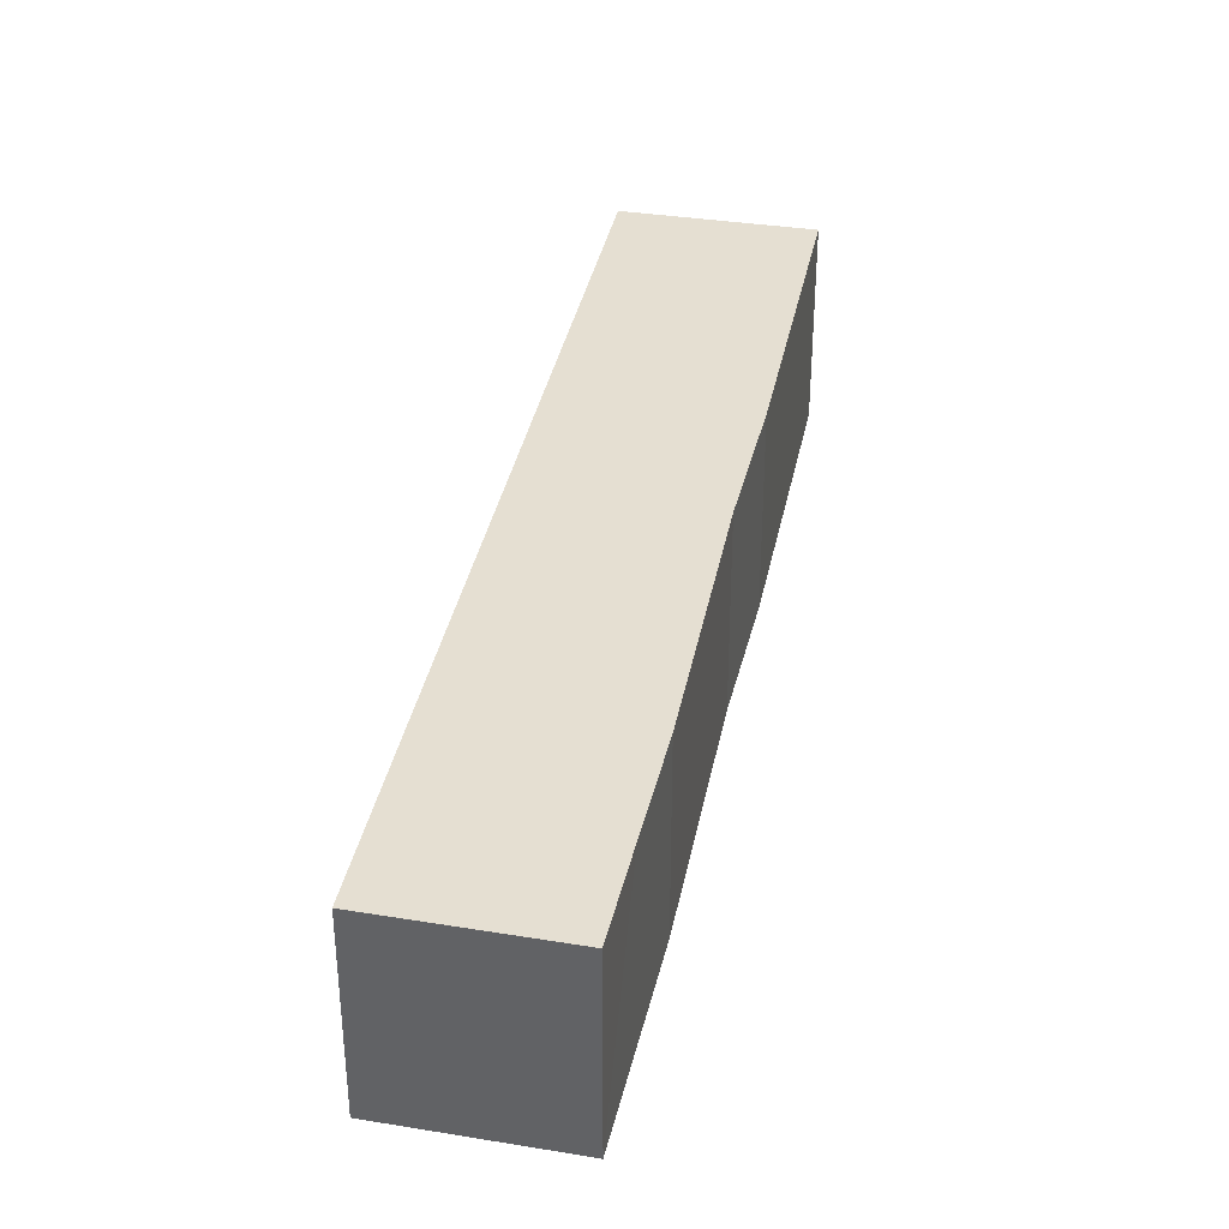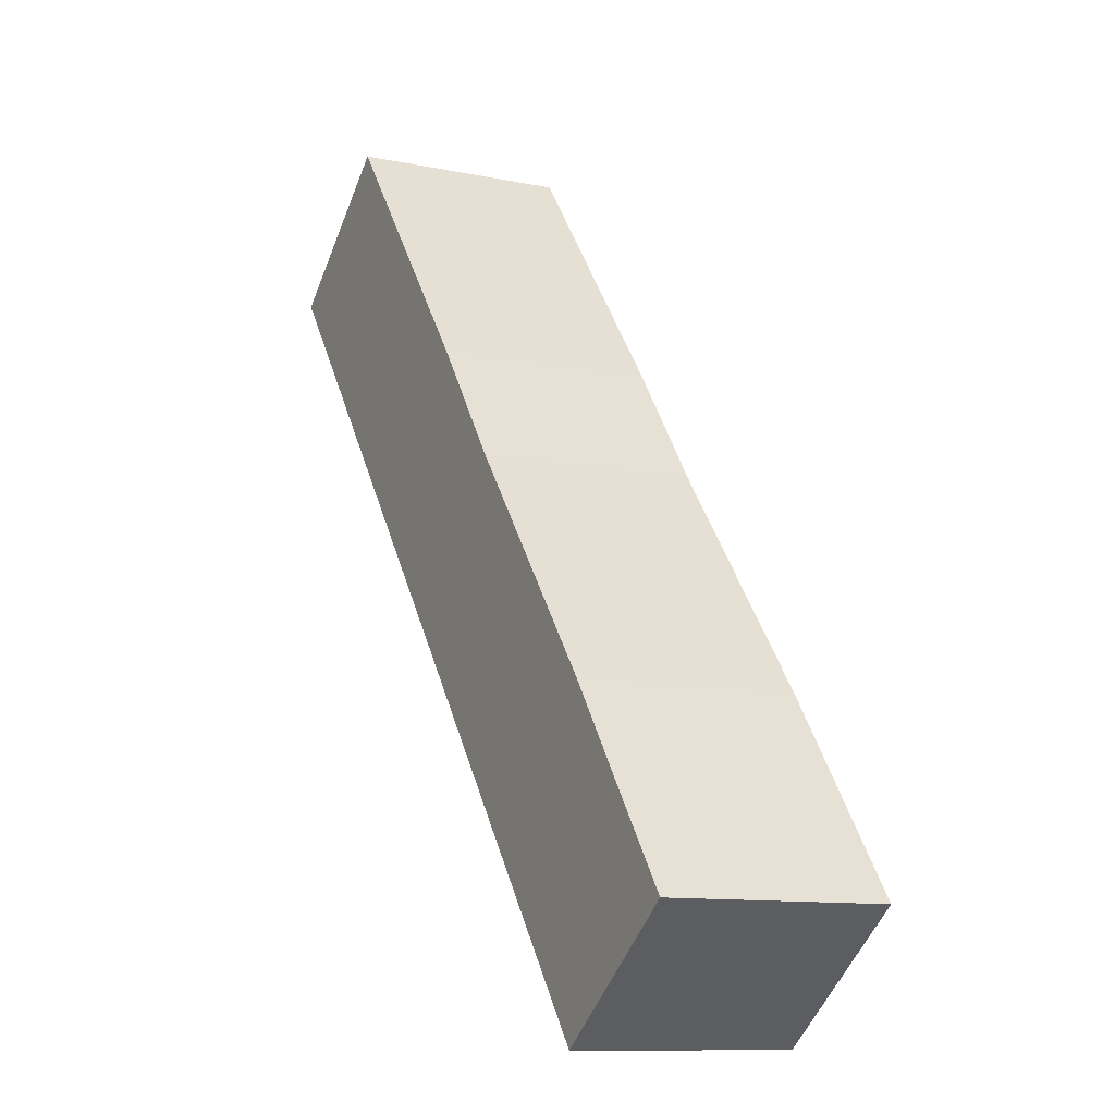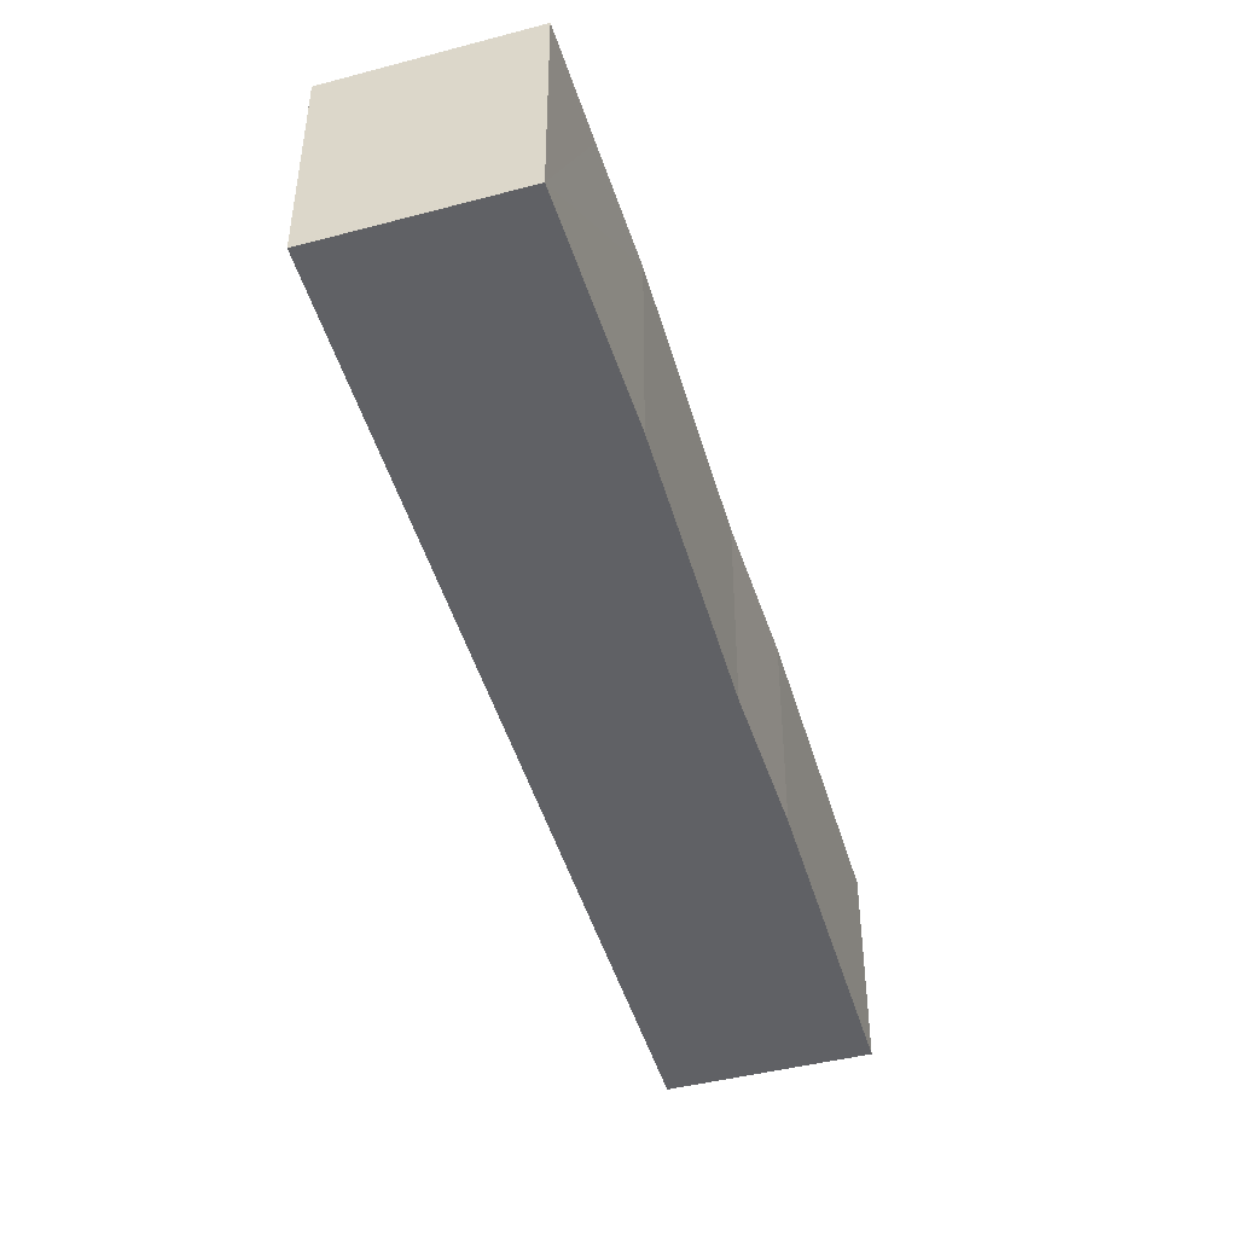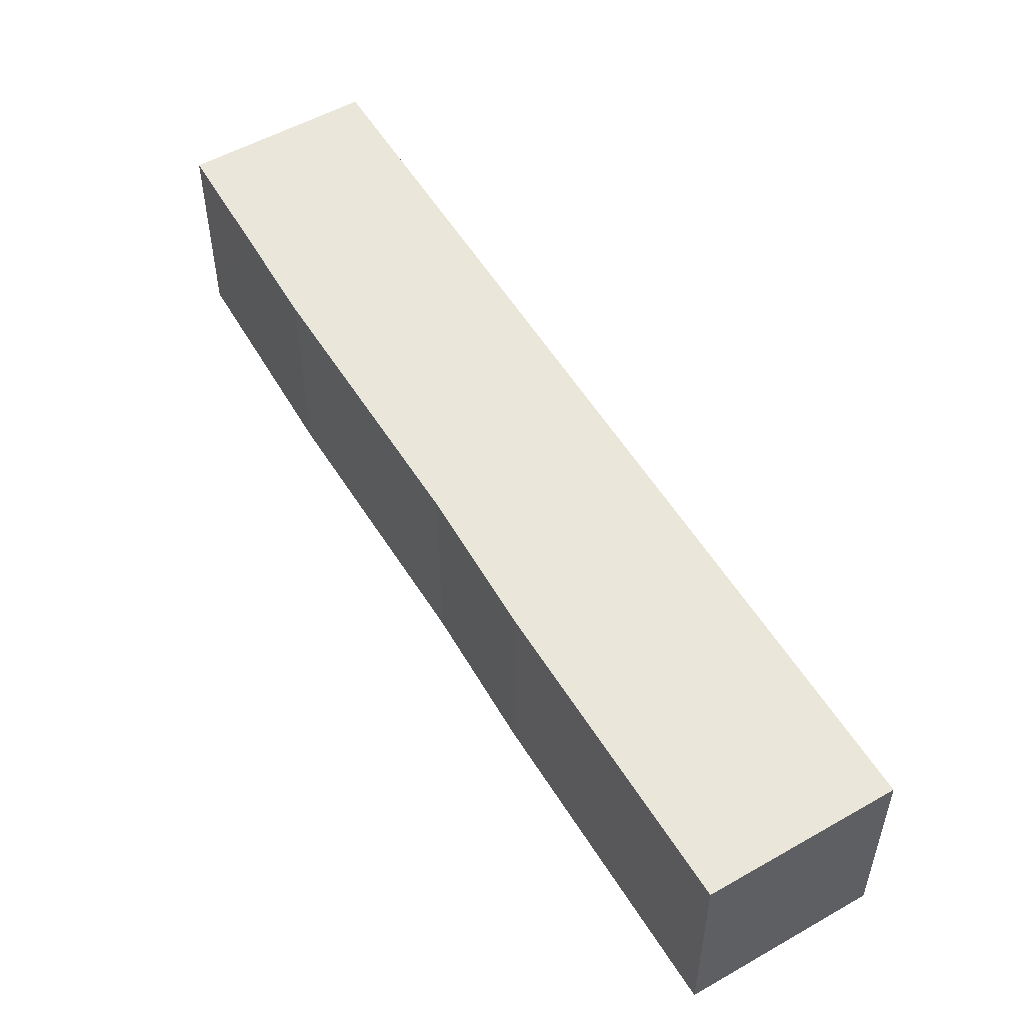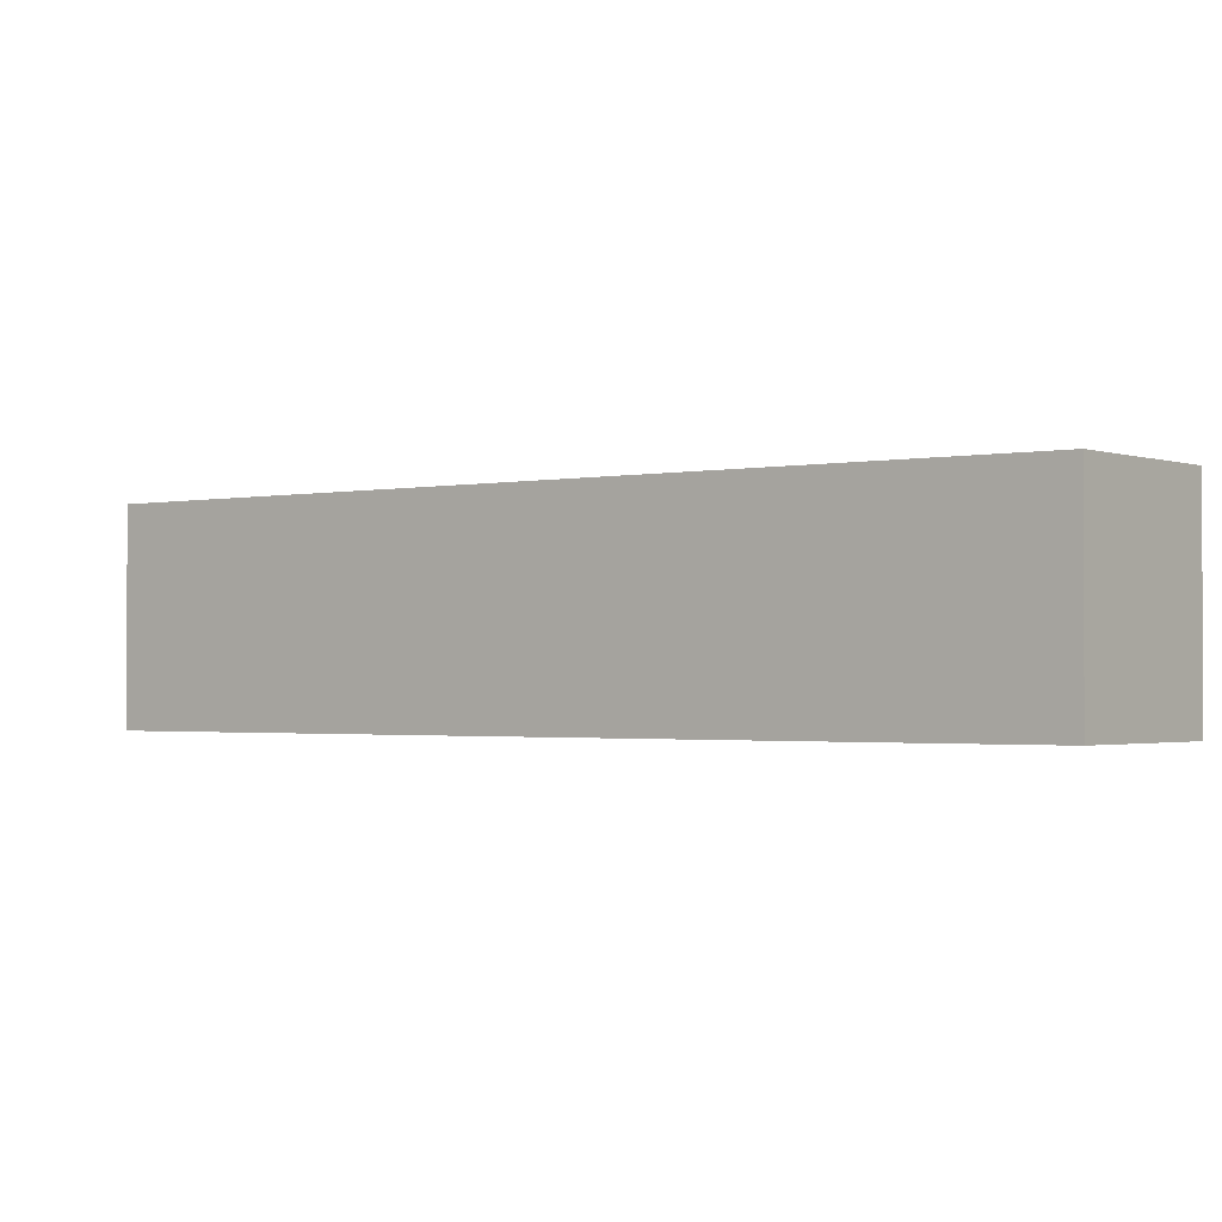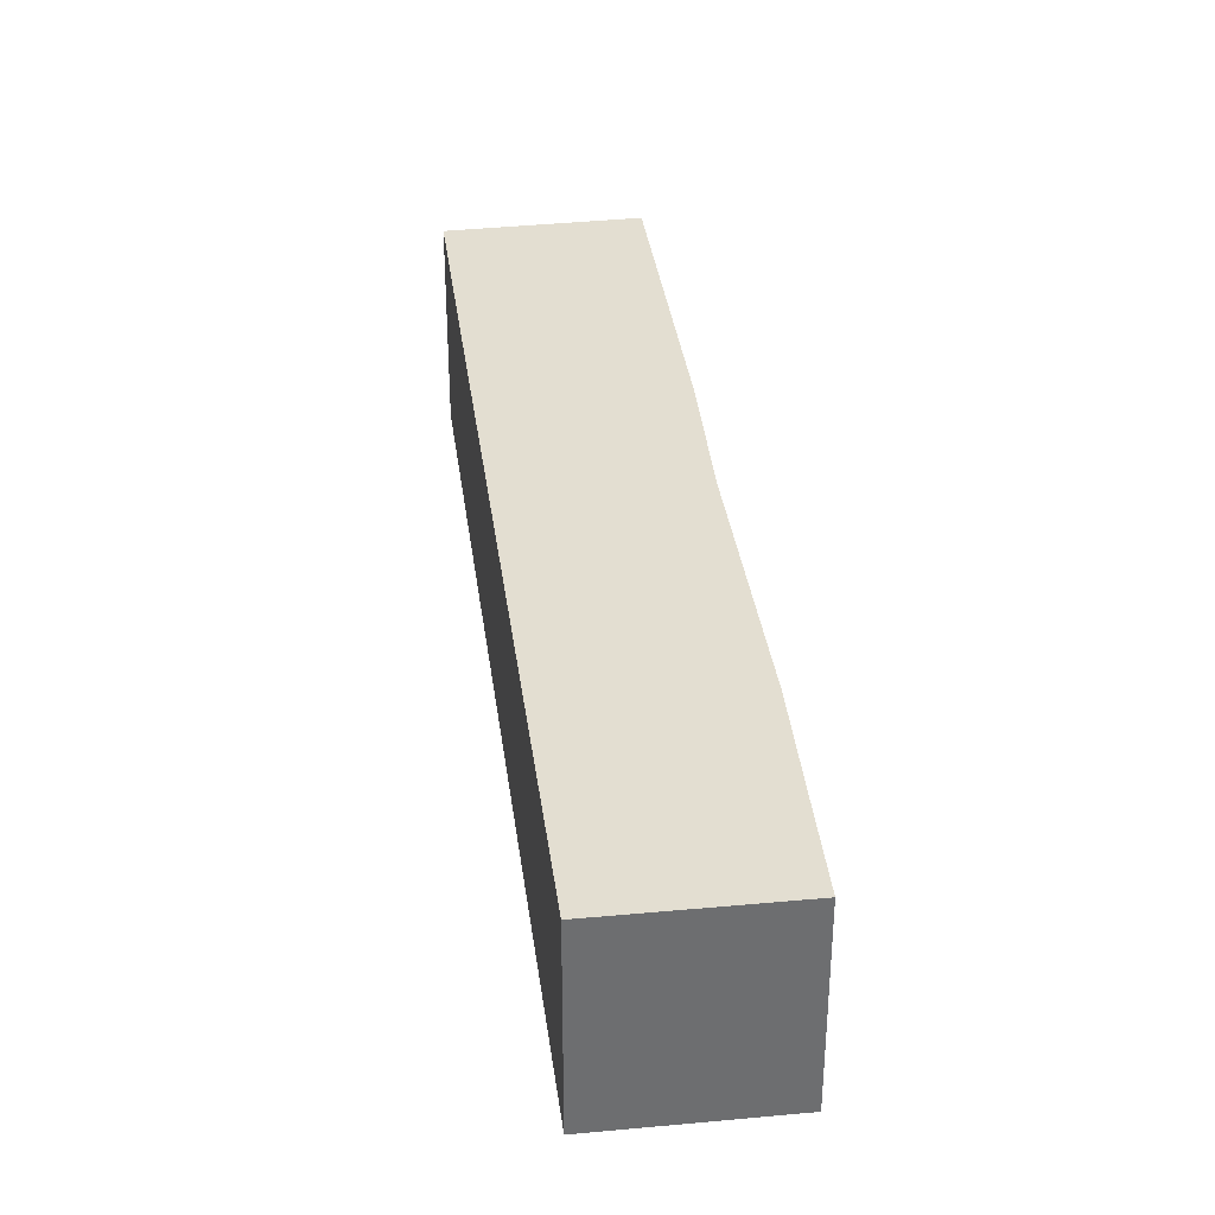
<metadata>
{"format":"obj","ext":"obj","renderer":"f3d","projection":"perspective","resolution":1024,"background":"white","views":[{"elev":37.5,"azim":-130.8,"up":"+Y"},{"elev":-11.0,"azim":-117.0,"up":"+Z"},{"elev":-47.3,"azim":-126.0,"up":"+Y"},{"elev":54.7,"azim":6.9,"up":"+Y"},{"elev":-1.5,"azim":165.2,"up":"+Y"},{"elev":36.1,"azim":-149.7,"up":"+Y"}]}
</metadata>
<code>
v  0 2.488 1.523e-16
v  3.488 2.488 0.855
v  1.78 2.488 -1.351
v  0.769 2.488 1.04
v  1.622 2.488 2.201
v  5.704 2.488 3.72
v  3.718 2.488 4.857
v  6.648 2.488 4.938
v  4.764 2.488 6.286
v  8.933 2.488 7.892
v  7.128 2.488 9.317
v  8.933 -4.832e-16 7.892
v  6.648 -3.024e-16 4.938
v  5.704 -2.278e-16 3.72
v  3.488 -5.235e-17 0.855
v  1.78 8.272e-17 -1.351
v  0 0 0
v  1.622 -1.348e-16 2.201
v  0.769 -6.368e-17 1.04
v  3.718 -2.974e-16 4.857
v  4.764 -3.849e-16 6.286
v  7.128 -5.705e-16 9.317
g defaultobject
f 1 2 3
f 2 1 4
f 2 4 5
f 2 5 6
f 6 5 7
f 6 7 8
f 8 7 9
f 8 9 10
f 10 9 11
f 12 8 10
f 8 12 13
f 8 13 6
f 6 13 14
f 6 14 2
f 2 14 15
f 2 15 3
f 3 15 16
f 16 1 3
f 1 16 17
f 17 4 1
f 4 17 5
f 5 17 18
f 18 17 19
f 18 7 5
f 7 18 20
f 20 9 7
f 9 20 21
f 21 11 9
f 11 21 22
f 22 10 11
f 10 22 12
f 15 17 16
f 17 15 19
f 19 15 18
f 18 15 14
f 18 14 20
f 20 14 13
f 20 13 21
f 21 13 12
f 21 12 22

</code>
